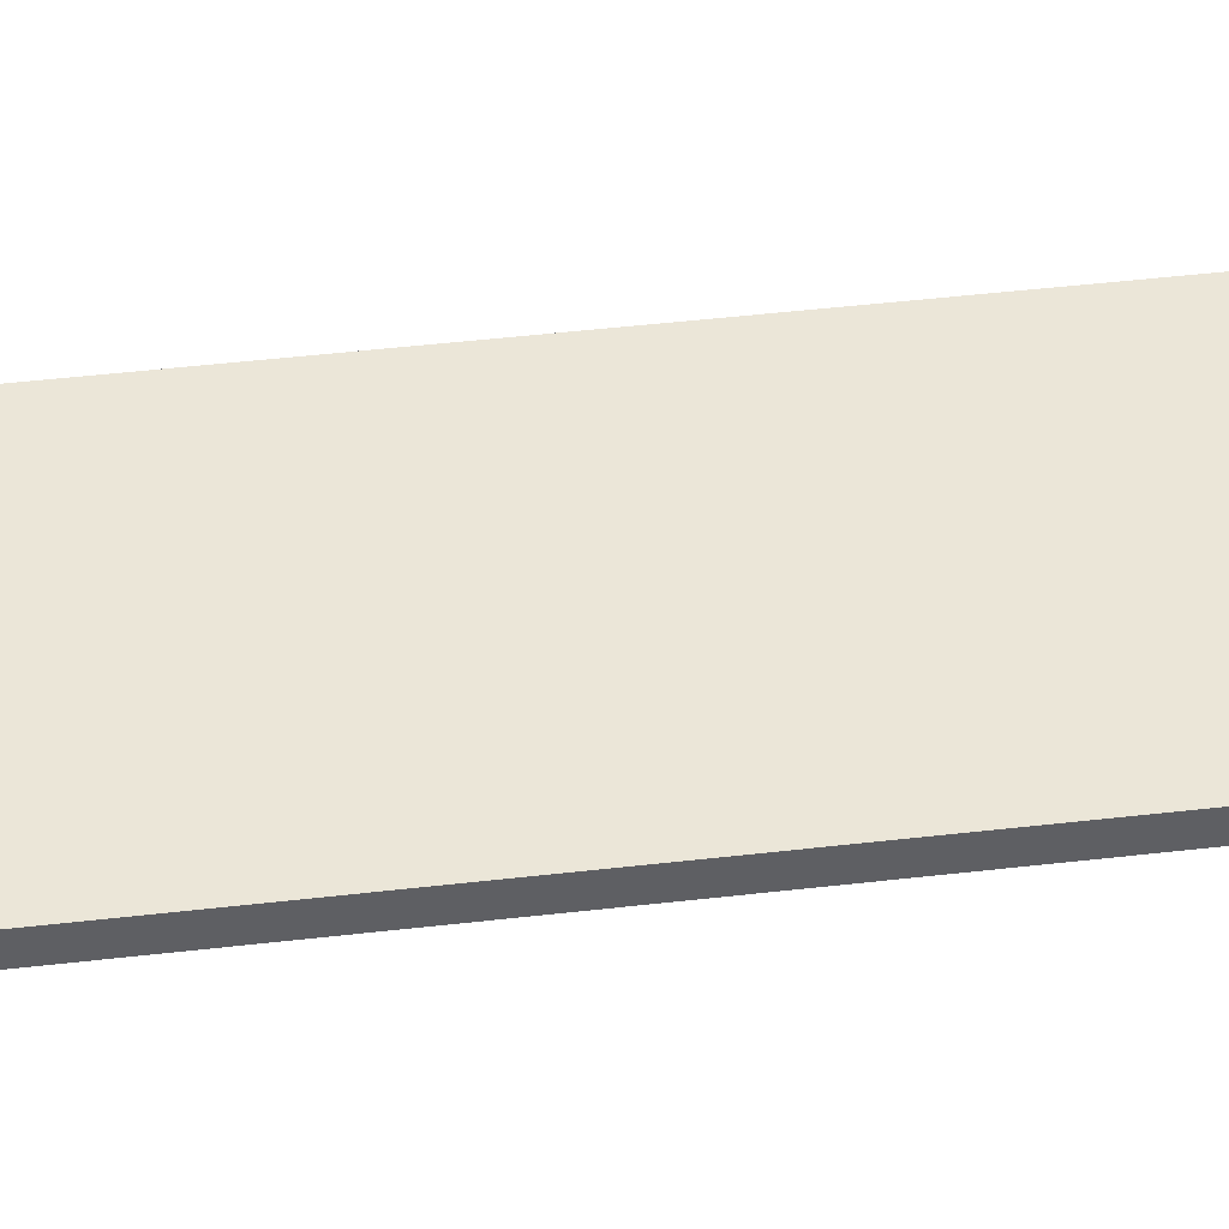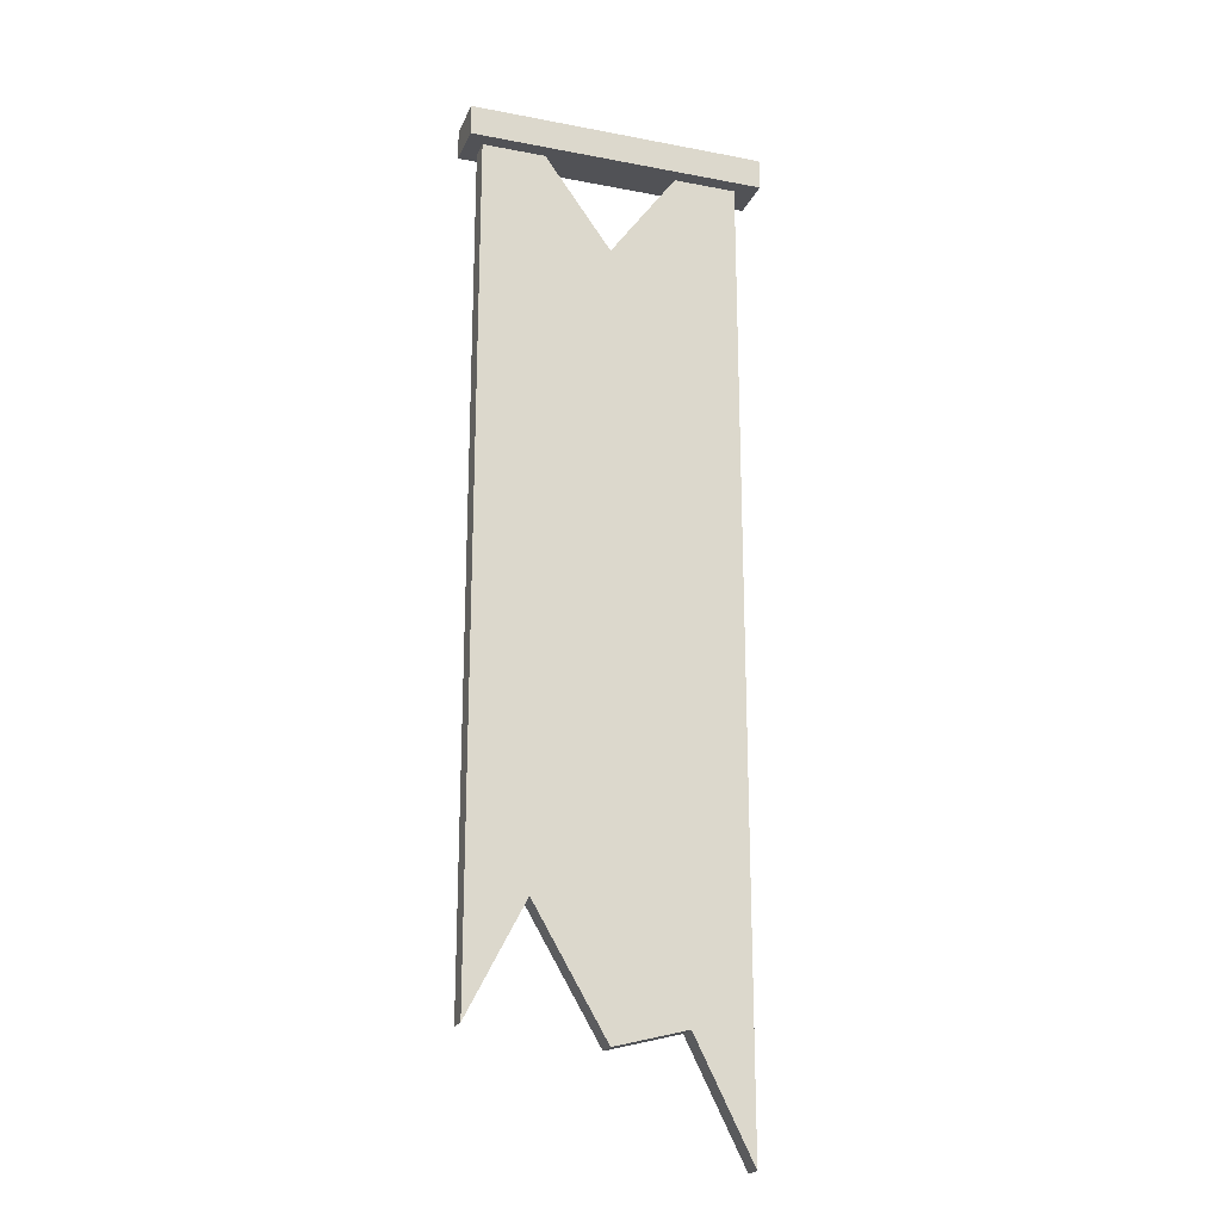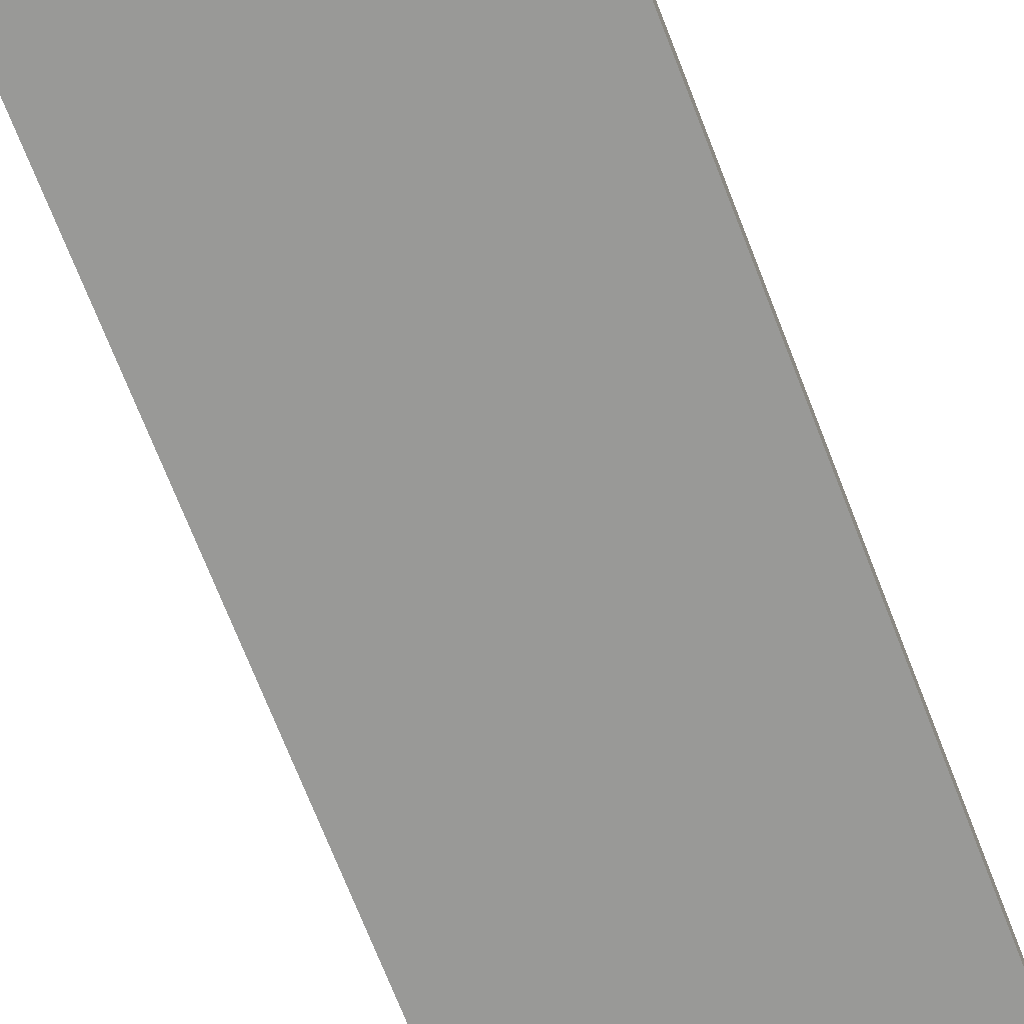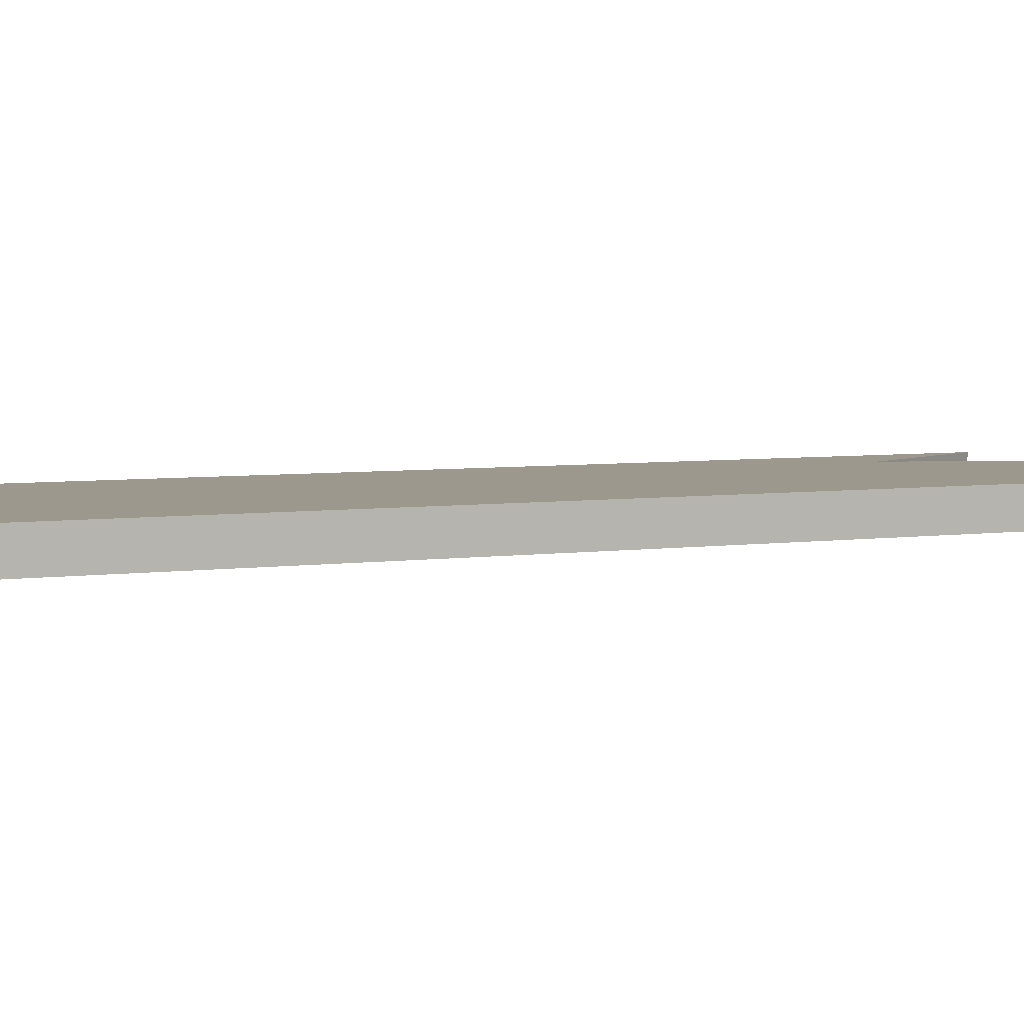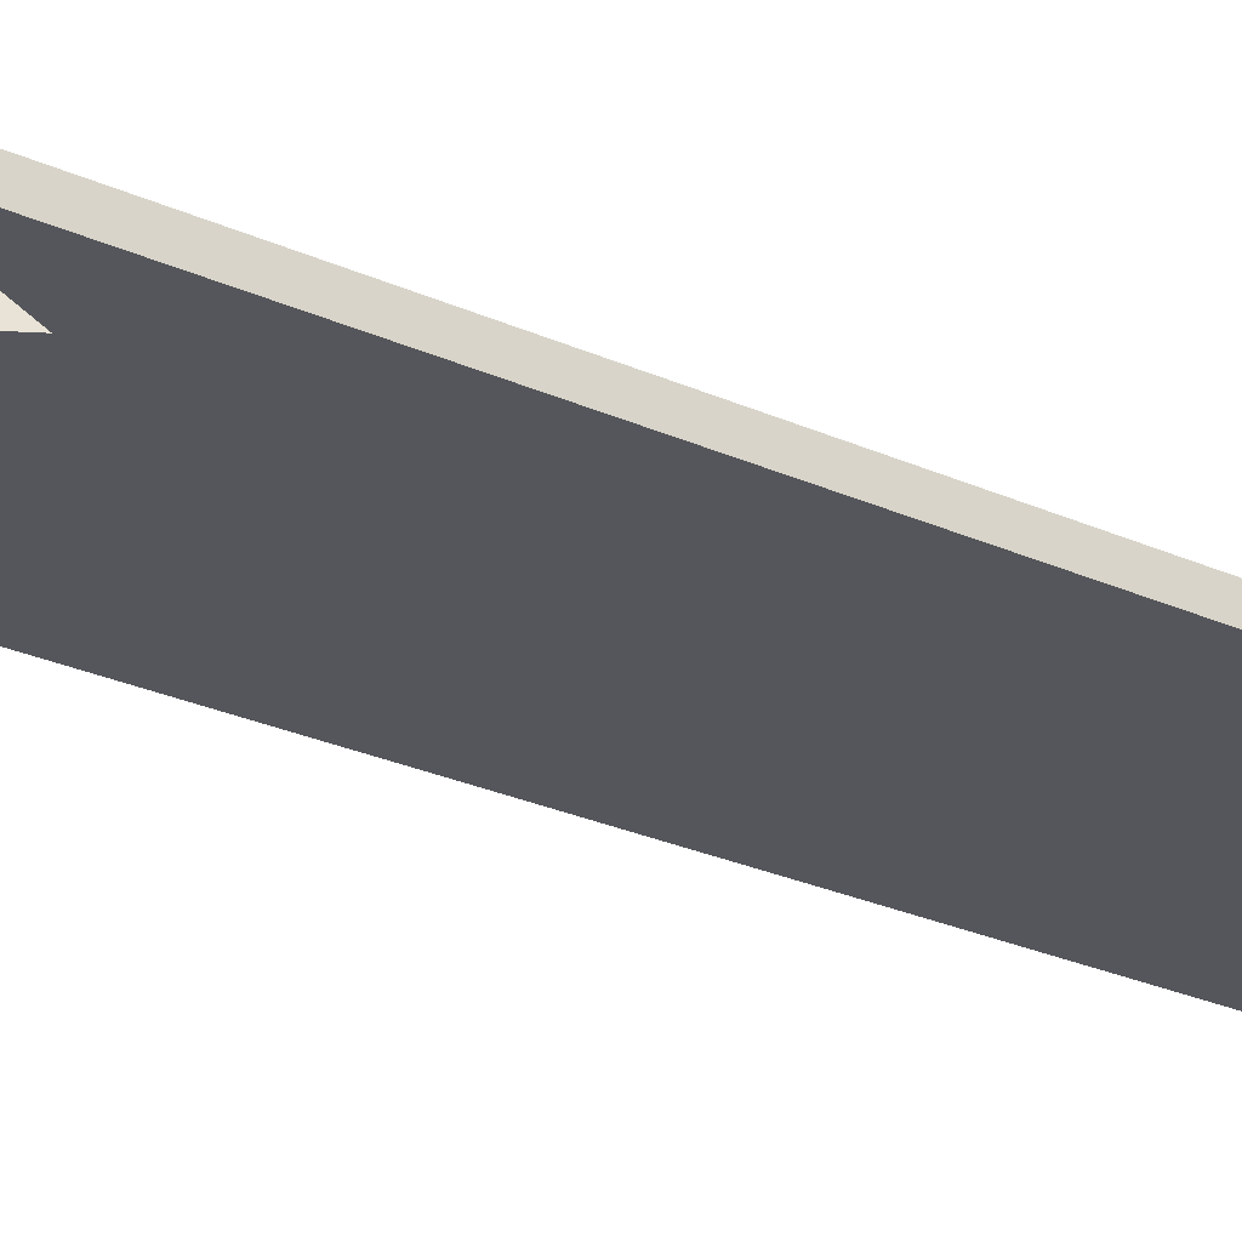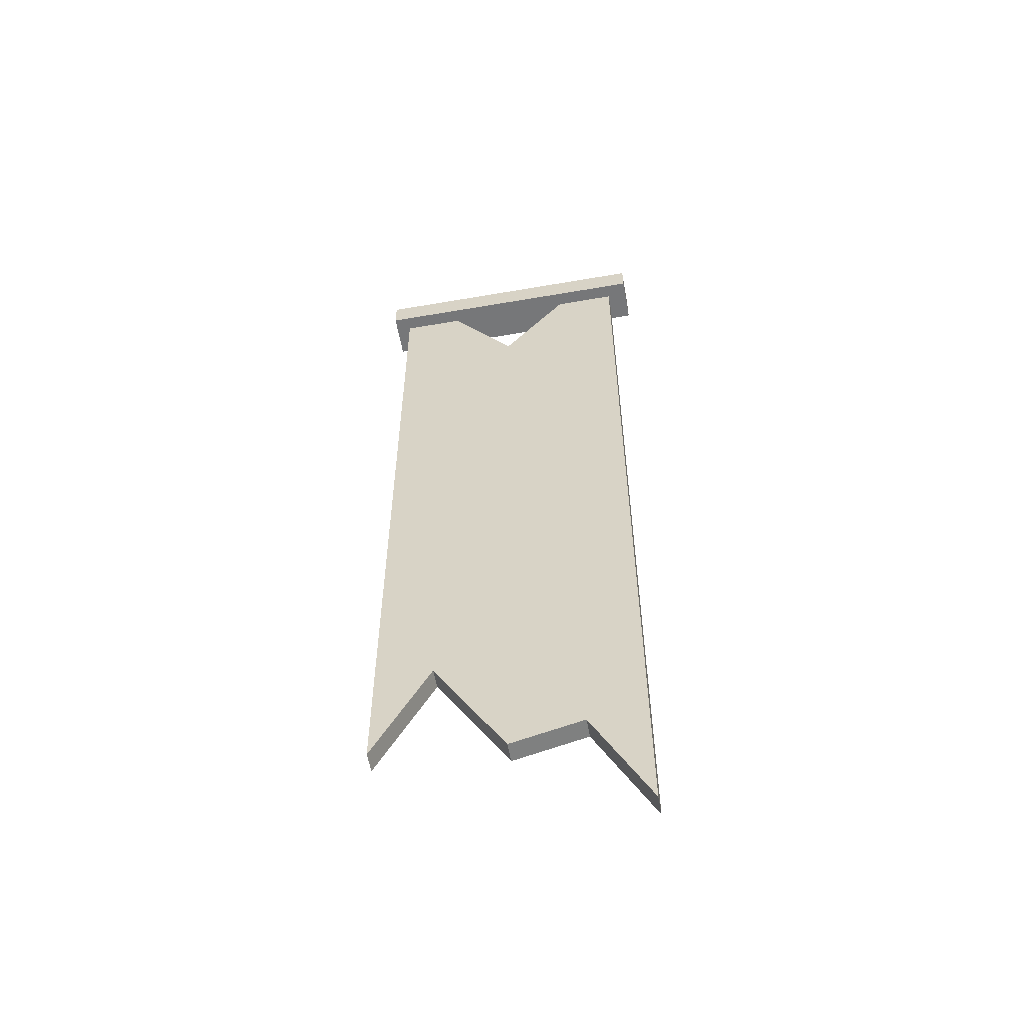
<metadata>
{"format":"obj","ext":"obj","renderer":"f3d","projection":"perspective","resolution":1024,"background":"white","views":[{"elev":46.1,"azim":-97.6,"up":"+Z"},{"elev":-21.3,"azim":161.2,"up":"+Y"},{"elev":-68.8,"azim":21.0,"up":"+Z"},{"elev":3.0,"azim":-127.3,"up":"+Z"},{"elev":-26.3,"azim":54.4,"up":"+Z"},{"elev":-57.1,"azim":-169.8,"up":"+Y"}]}
</metadata>
<code>
v 0.2237 -0.808 0.06021
v 0.008095 -1.175 0.06021
v 0.008095 1.095 0.06021
v 0.2237 1.394 0.06021
v -0.2075 1.394 0.06021
v -0.2075 -1.119 0.06021
v 0.2237 1.394 0.06021
v 0.008095 1.095 0.06021
v 0.008095 1.095 0
v 0.2237 1.394 0
v 0.2237 1.394 0
v 0.008095 1.095 0
v 0.008095 -1.175 0
v 0.2237 -0.808 0
v -0.2075 -1.119 0
v -0.2075 1.394 0
v 0.2237 -0.808 0
v 0.008095 -1.175 0
v 0.008095 -1.175 0.06021
v 0.2237 -0.808 0.06021
v 0.3947 -1.137 0.06021
v 0.3947 1.394 0.06021
v 0.3947 1.394 0
v 0.3947 -1.137 0
v -0.3785 -1.461 0
v -0.3785 1.394 0
v -0.3785 1.394 0.06021
v -0.3785 -1.461 0.06021
v -0.3785 -1.461 0.06021
v -0.3785 1.394 0.06021
v -0.2075 1.394 0.06021
v -0.2075 -1.119 0.06021
v -0.3785 -1.461 0
v -0.3785 -1.461 0.06021
v -0.2075 -1.119 0.06021
v -0.2075 -1.119 0
v -0.3785 1.394 0
v -0.3785 -1.461 0
v -0.2075 -1.119 0
v -0.2075 1.394 0
v 0.2237 -0.808 0.06021
v 0.3947 -1.137 0.06021
v 0.3947 -1.137 0
v 0.2237 -0.808 0
v 0.2237 1.394 0.06021
v 0.3947 1.394 0.06021
v 0.3947 -1.137 0.06021
v 0.2237 -0.808 0.06021
v 0.2237 -0.808 0
v 0.3947 -1.137 0
v 0.3947 1.394 0
v 0.2237 1.394 0
v 0.008095 -1.175 0
v -0.2075 -1.119 0
v -0.2075 -1.119 0.06021
v 0.008095 -1.175 0.06021
v 0.008095 1.095 0.06021
v -0.2075 1.394 0.06021
v -0.2075 1.394 0
v 0.008095 1.095 0
v -0.4418 1.37 0.09367
v -0.4418 1.461 0.09367
v 0.4418 1.461 0.09367
v 0.4418 1.37 0.09367
v -0.4418 1.461 0.09367
v -0.4418 1.461 -0.0434
v 0.4418 1.461 -0.0434
v 0.4418 1.461 0.09367
v -0.4418 1.461 -0.0434
v -0.4418 1.37 -0.0434
v 0.4418 1.37 -0.0434
v 0.4418 1.461 -0.0434
v -0.4418 1.37 -0.0434
v -0.4418 1.37 0.09367
v 0.4418 1.37 0.09367
v 0.4418 1.37 -0.0434
v 0.4418 1.37 0.09367
v 0.4418 1.461 0.09367
v 0.4418 1.461 -0.0434
v 0.4418 1.37 -0.0434
v -0.4418 1.37 -0.0434
v -0.4418 1.461 -0.0434
v -0.4418 1.461 0.09367
v -0.4418 1.37 0.09367
g SD_Prop_Banner_01_2275_159
f 1 3 2
f 1 4 3
f 2 3 5
f 2 5 6
f 7 9 8
f 7 10 9
f 11 13 12
f 11 14 13
f 12 13 15
f 12 15 16
f 17 19 18
f 17 20 19
f 21 23 22
f 21 24 23
f 25 27 26
f 25 28 27
f 29 31 30
f 29 32 31
f 33 35 34
f 33 36 35
f 37 39 38
f 37 40 39
f 41 43 42
f 41 44 43
f 45 47 46
f 45 48 47
f 49 51 50
f 49 52 51
f 53 55 54
f 53 56 55
f 57 59 58
f 57 60 59
f 61 63 62
f 61 64 63
f 65 67 66
f 65 68 67
f 69 71 70
f 69 72 71
f 73 75 74
f 73 76 75
f 77 79 78
f 77 80 79
f 81 83 82
f 81 84 83

</code>
